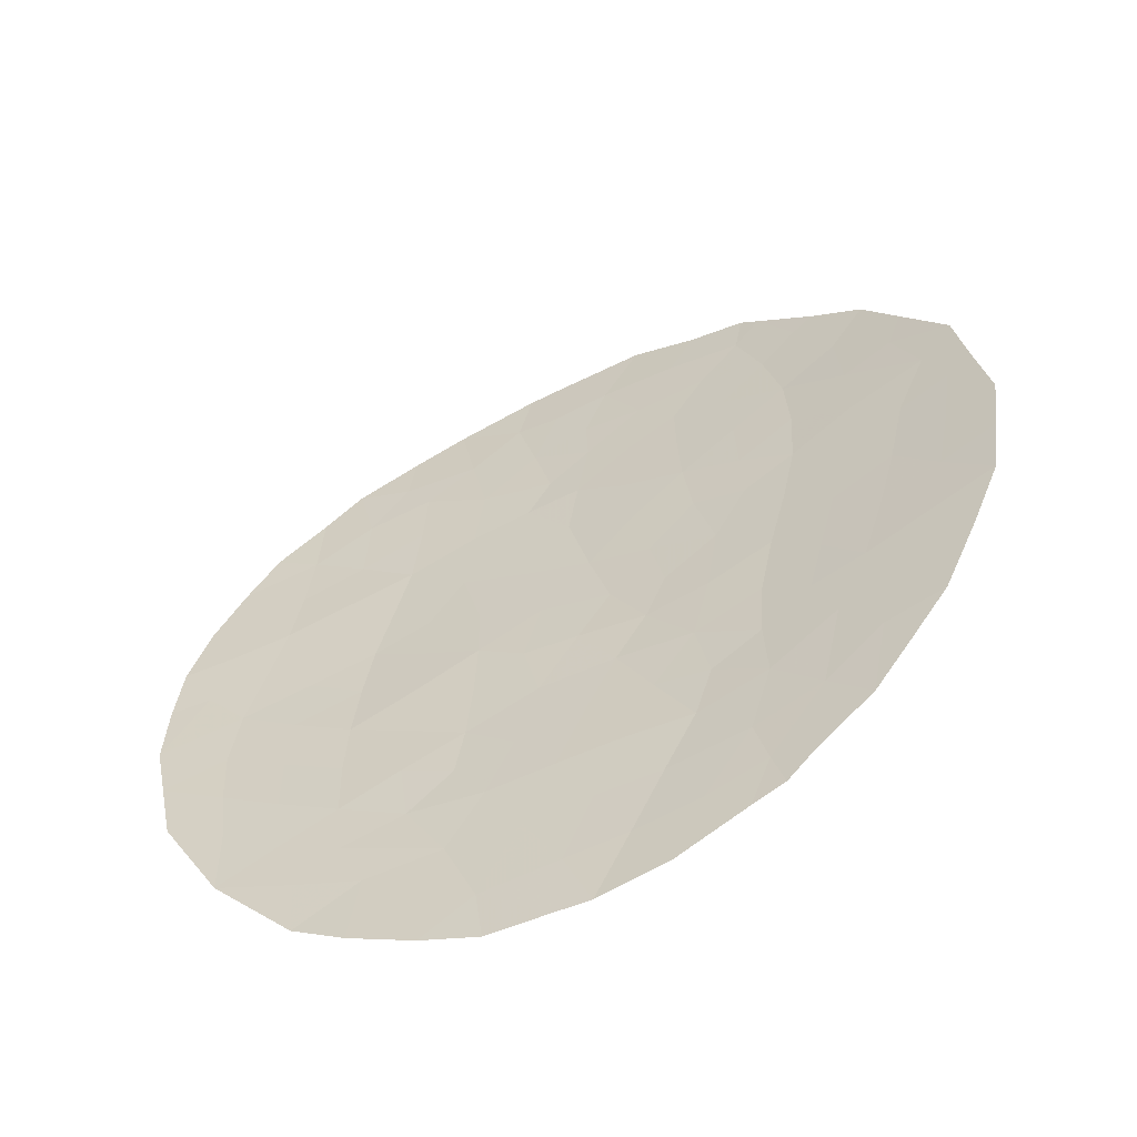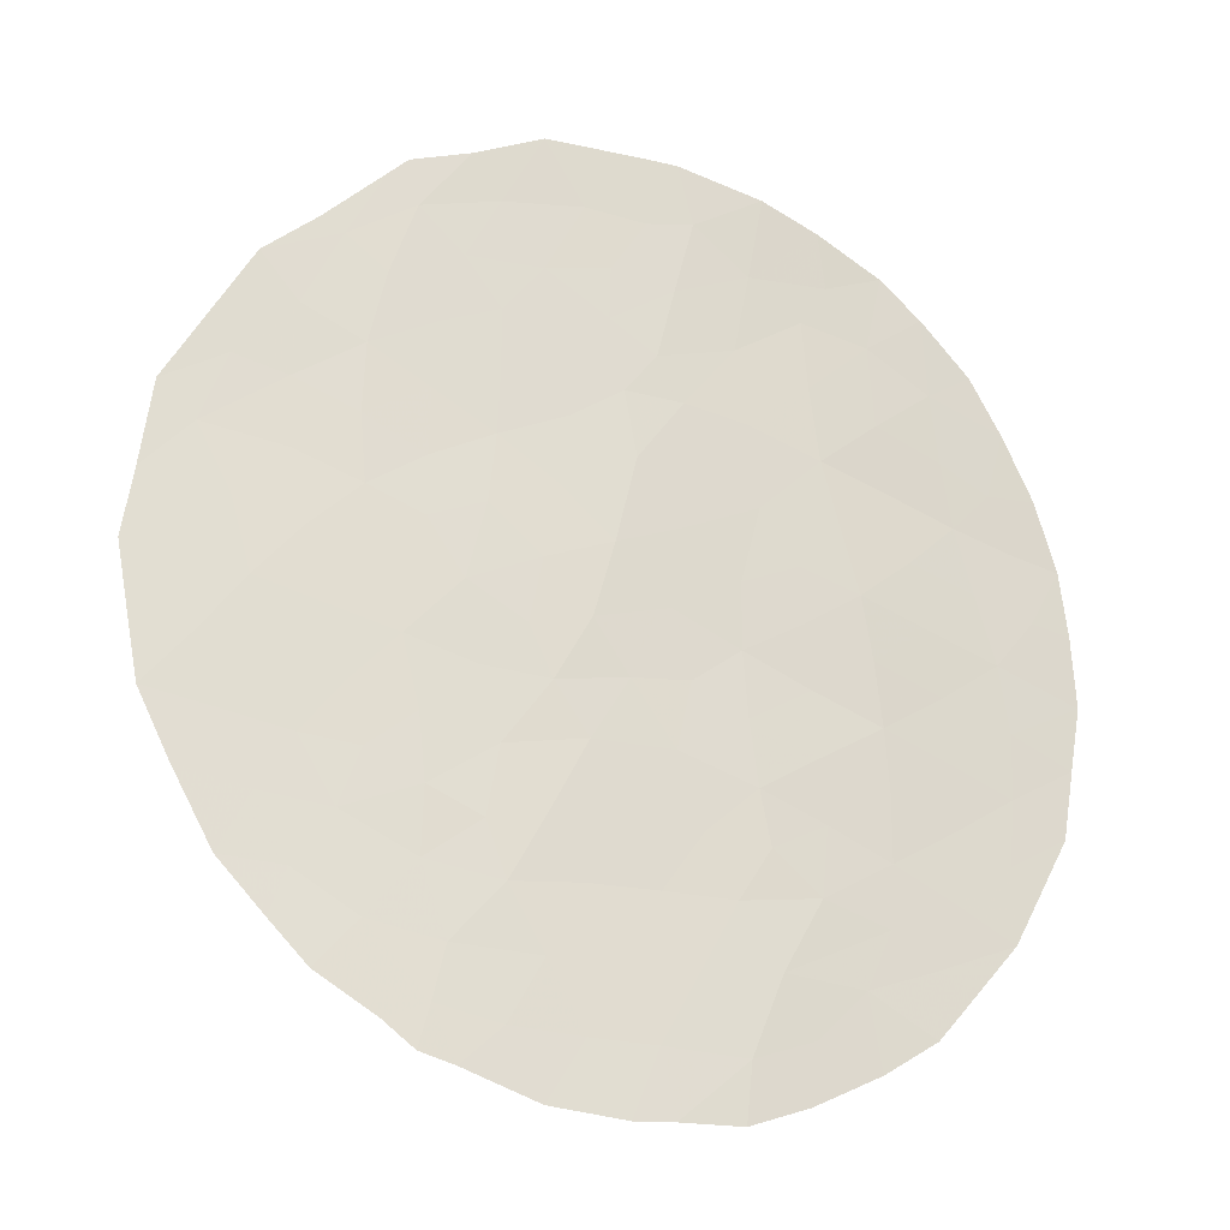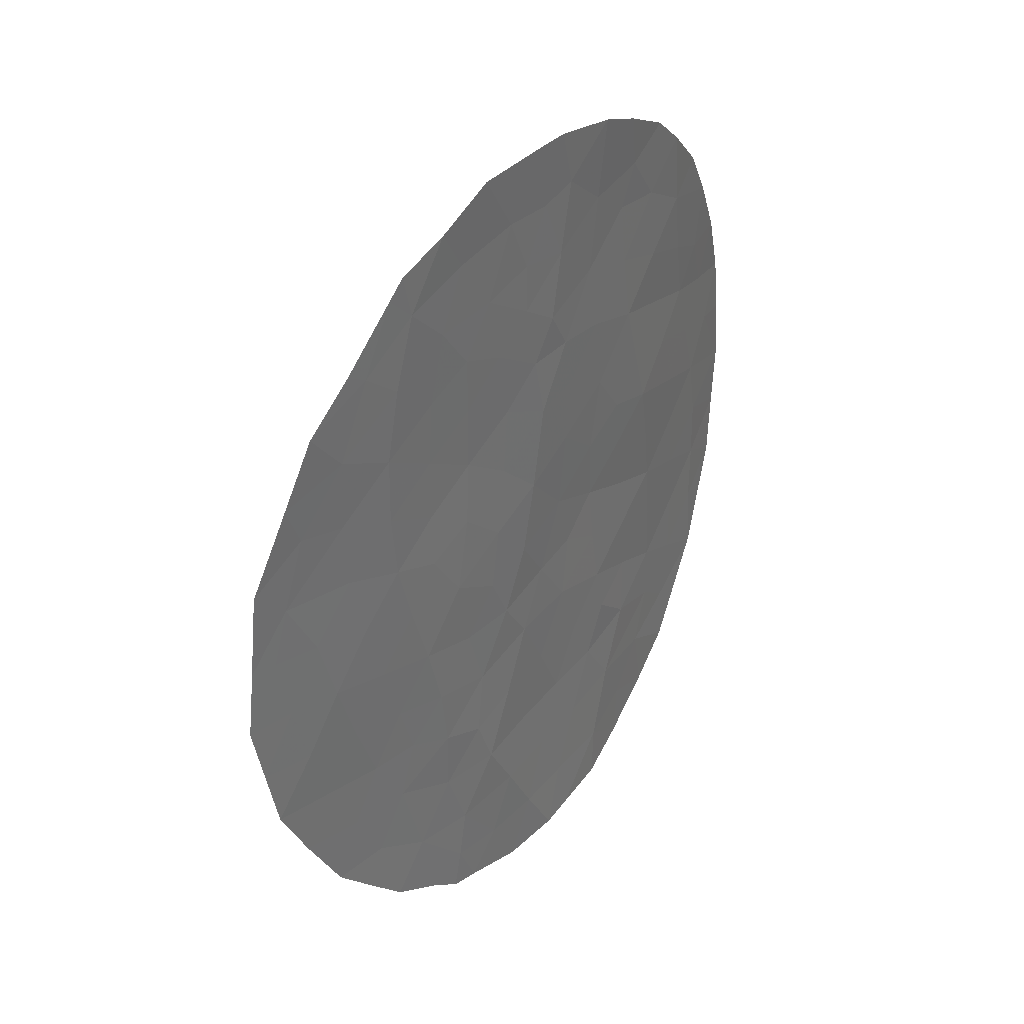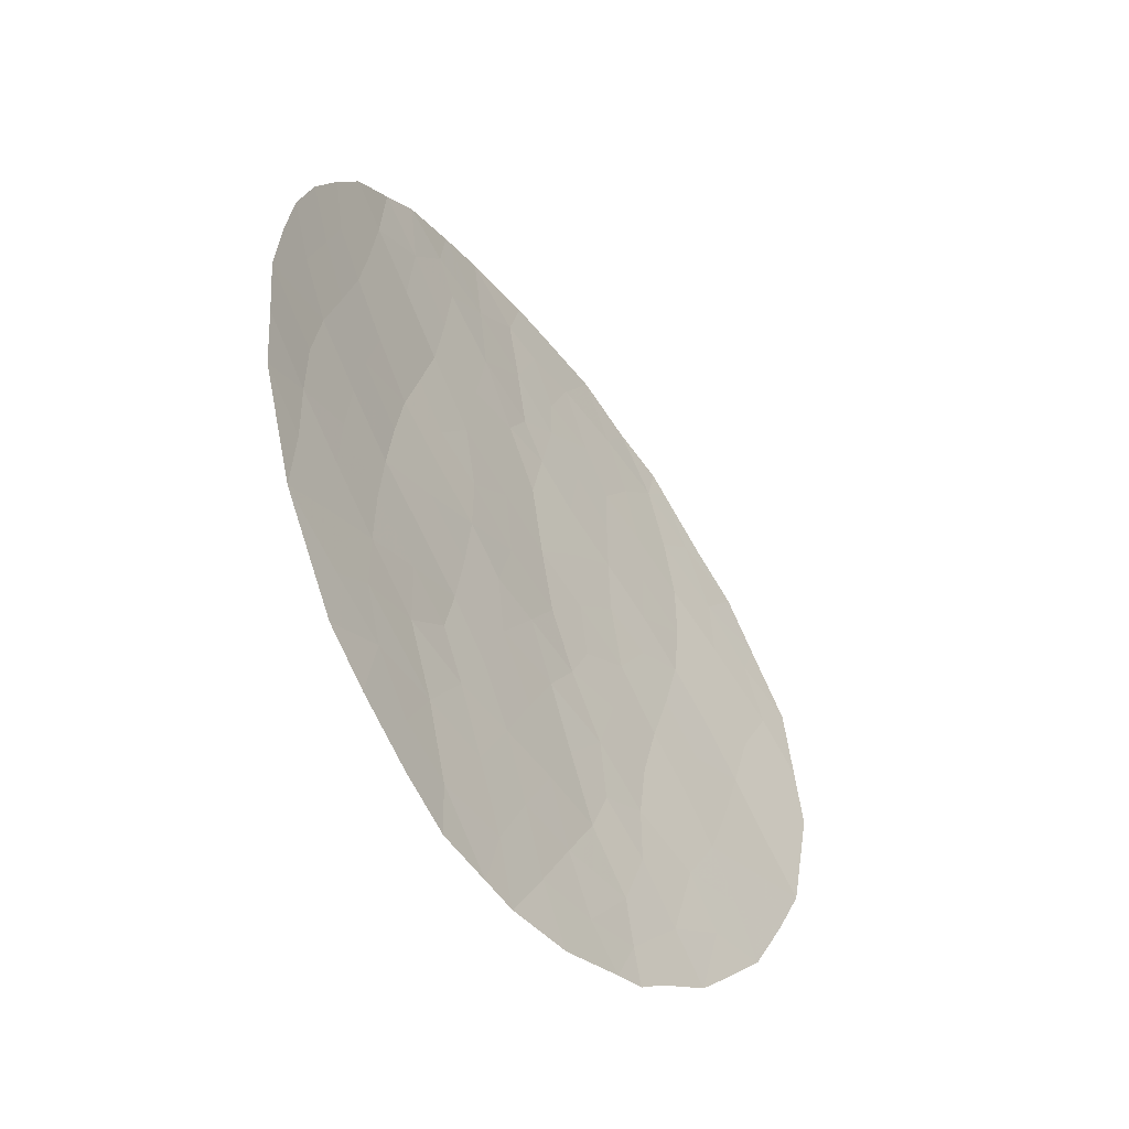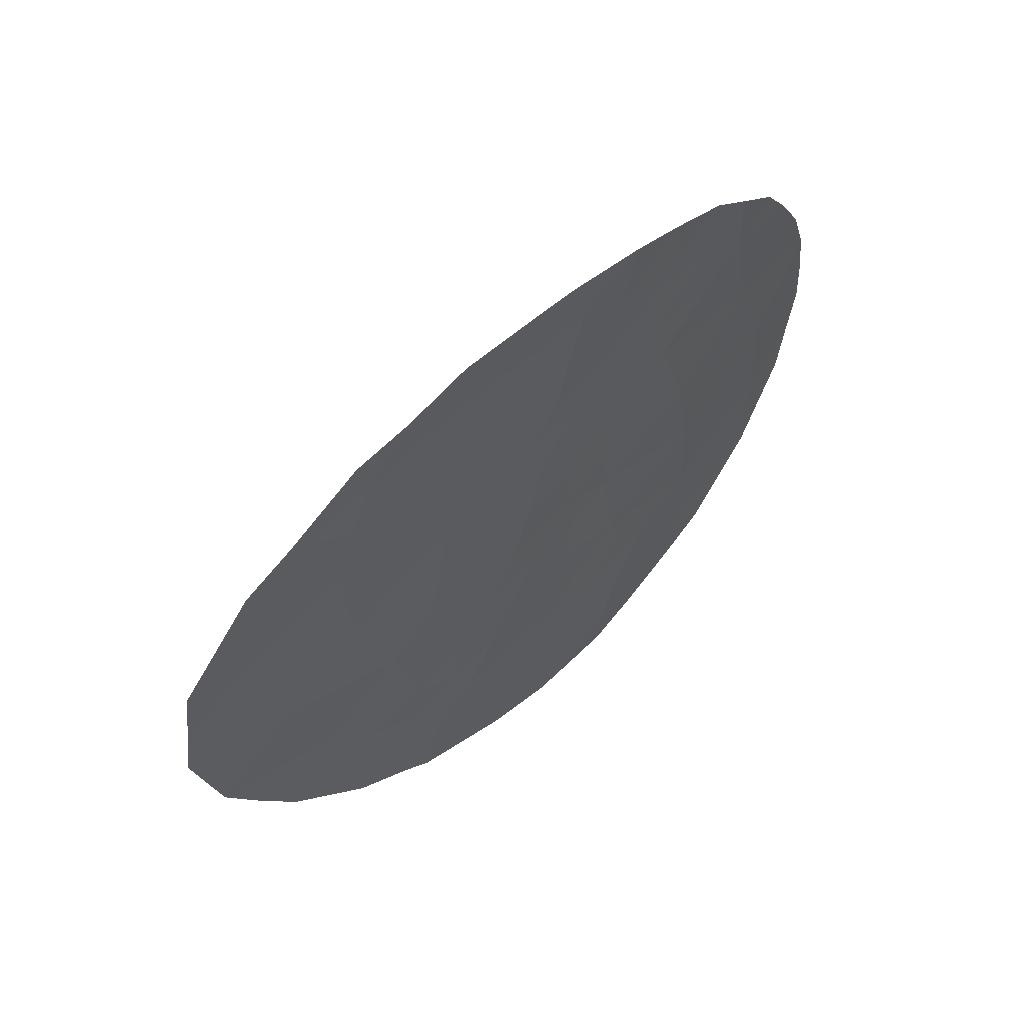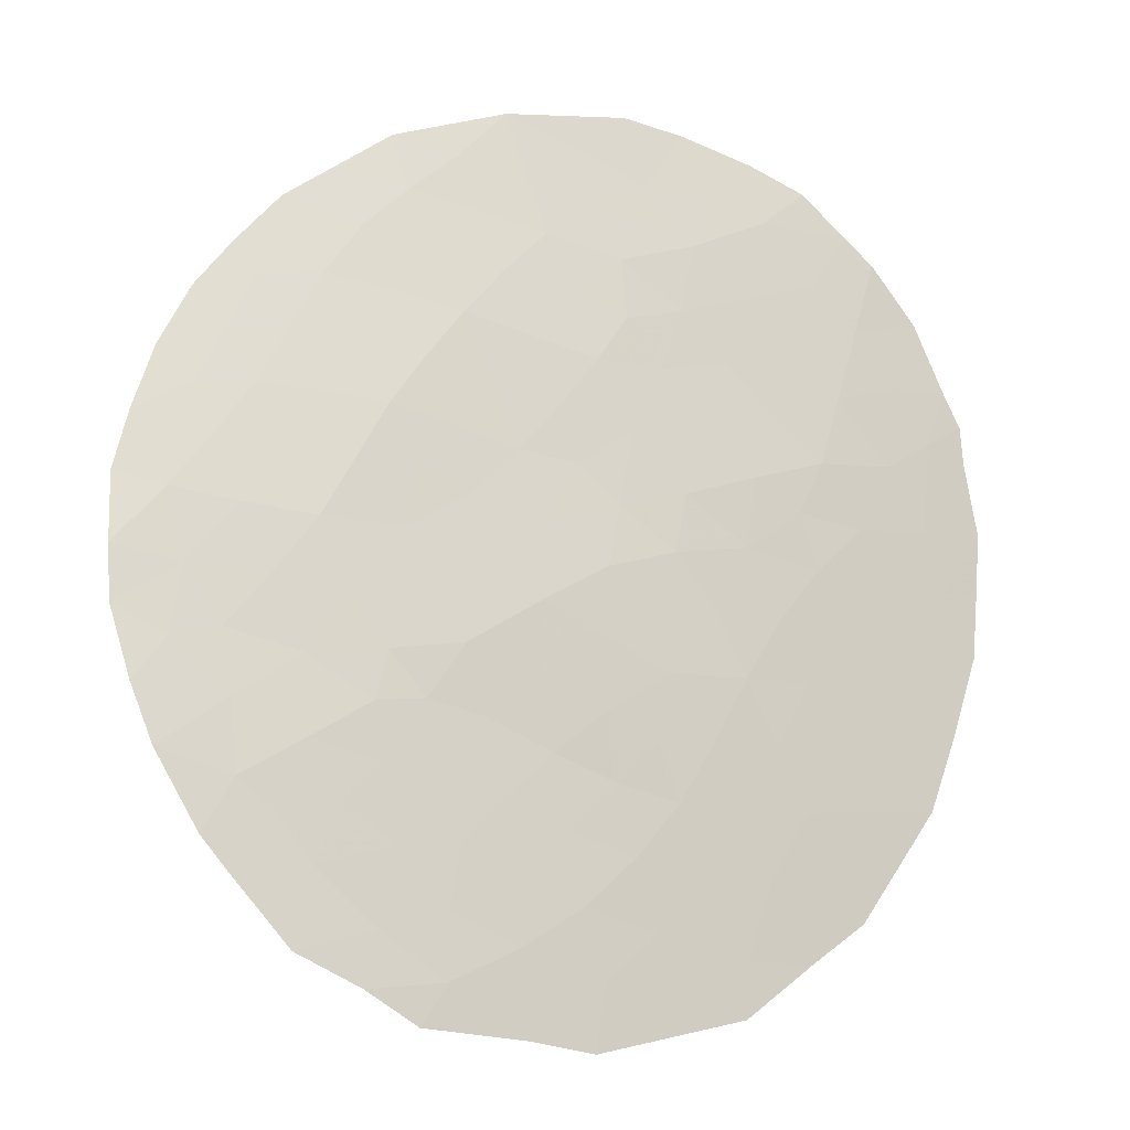
<metadata>
{"format":"obj","ext":"obj","renderer":"f3d","projection":"perspective","resolution":1024,"background":"white","views":[{"elev":-59.9,"azim":177.9,"up":"+Y"},{"elev":-19.4,"azim":-40.4,"up":"+Y"},{"elev":40.2,"azim":-82.3,"up":"+Y"},{"elev":-54.9,"azim":99.1,"up":"+Y"},{"elev":66.1,"azim":-68.6,"up":"+Y"},{"elev":54.1,"azim":-140.3,"up":"+Z"}]}
</metadata>
<code>
v -17.24 -13.68 52.22
v -11.84 -12.71 54.9
v -15.72 -14.86 53.09
v -14.69 -19.02 53.8
v -11.24 -16.69 55.31
v -13.88 -20.97 54.24
v -14.82 -22.88 53.91
v -17.23 -21.5 52.49
v -12.66 -19.52 54.77
v -12.78 -17.63 54.61
v -17.24 -15.71 52.28
v -19.09 -14.94 51.07
v -10.98 -20.39 55.49
v -11.93 -20.93 55.14
v -13.76 -13.5 54.08
v -16.57 -19.75 52.82
v -9.853 -15.52 55.76
v -11.42 -22.09 55.39
v -15.68 -20.96 53.38
v -9.359 -17.46 56.01
v -16.67 -11.57 52.5
v -18.47 -17.06 51.56
v -10.1 -13.57 55.64
v -11.68 -14.79 55.06
v -16.82 -17.75 52.6
v -15.66 -13.02 53.08
v -11.01 -18.54 55.43
v -17.93 -19.14 51.95
v -16.5 -22.52 52.97
v -14.34 -16.27 53.89
v -13.83 -23.89 54.44
v -13.01 -23.9 54.81
v -17.03 -11.12 52.27
v -16.78 -10.88 52.41
v -8.321 -15.96 56.28
v -12.33 -10.9 54.69
v -13.44 -10.53 54.16
v -19.54 -14.36 50.76
v -8.556 -19.83 56.35
v -13.97 -10.46 53.9
v -9.474 -13.19 55.84
v -10.16 -12.42 55.6
v -10.7 -11.86 55.35
v -12.2 -23.62 55.13
v -8.185 -17.93 56.39
v -11.27 -23.17 55.49
v -10.54 -22.69 55.77
v -8.362 -18.84 56.37
v -18.76 -20.75 51.49
v -17.03 -22.75 52.67
v -16.66 -23.13 52.91
v -17.77 -22.15 52.19
v -16.23 -23.3 53.16
v -15.29 -23.74 53.68
v -17.79 -11.84 51.83
v -18.48 -12.41 51.42
v -19.87 -16.63 50.62
v -19.71 -15.62 50.68
v -18.95 -13.28 51.13
v -9.399 -21.35 56.15
v -15.14 -10.35 53.31
v -9.041 -14 56.01
v -14.35 -23.9 54.2
v -19.62 -18.6 50.86
v -12.91 -23.06 54.82
v -16.48 -14.26 52.65
v -16.52 -15.24 52.66
v -17.29 -14.7 52.21
v -14.37 -21.91 54.07
v -15.25 -21.89 53.64
v -14.78 -20.92 53.81
v -11.91 -18.1 55.01
v -11.84 -19.03 55.09
v -12.74 -18.58 54.68
v -17.88 -16.33 51.9
v -18.69 -15.95 51.37
v -18.05 -15.26 51.74
v -12.53 -20.31 54.86
v -11.8 -19.94 55.13
v -16.55 -16.1 52.69
v -16.11 -16.95 52.98
v -17.06 -16.72 52.43
v -15.72 -19.16 53.26
v -15.9 -20.15 53.22
v -9.312 -14.96 55.94
v -8.618 -14.94 56.17
v -9.068 -15.78 56.03
v -10.52 -16.13 55.55
v -11.45 -15.78 55.19
v -10.73 -15.17 55.43
v -18.08 -14.23 51.69
v -8.974 -20.59 56.25
v -14.05 -15.03 53.99
v -14.99 -15.51 53.51
v -11.05 -21.27 55.5
v -10.2 -20.84 55.81
v -13.85 -11.49 53.97
v -13.66 -17.13 54.21
v -13.47 -15.97 54.28
v -12.76 -16.67 54.6
v -11.48 -12.13 55.05
v -11.58 -11.3 55.01
v -9.619 -16.47 55.88
v -8.785 -16.77 56.16
v -10.31 -17.08 55.66
v -11.99 -17.18 54.97
v -11.1 -17.61 55.38
v -10.96 -19.46 55.47
v -12.97 -21.03 54.68
v -13.33 -20.14 54.47
v -13.98 -22.95 54.31
v -13.46 -21.96 54.5
v -15.14 -12.34 53.33
v -16.1 -12.26 52.82
v -12.75 -13.27 54.52
v -13.52 -12.49 54.17
v -12.53 -12.12 54.6
v -10.17 -18.02 55.73
v -8.227 -16.9 56.35
v -12.01 -16.37 54.95
v -12.47 -21.93 54.96
v -12.09 -22.78 55.14
v -10.11 -18.95 55.78
v -10.11 -19.88 55.8
v -16.61 -20.71 52.82
v -18.22 -18.12 51.74
v -17.66 -17.4 52.07
v -17.42 -18.43 52.25
v -18.37 -19.91 51.7
v -19.24 -19.61 51.14
v -18.74 -18.87 51.43
v -16.33 -21.77 53.04
v -15.7 -22.77 53.42
v -14.28 -19.97 54.02
v -17.01 -12.62 52.33
v -18.01 -13.15 51.73
v -17.51 -12.08 52.01
v -10.94 -12.97 55.28
v -10.89 -14.15 55.35
v -11.78 -13.71 54.97
v -12.62 -14.37 54.62
v -18.21 -21.54 51.88
v -17.99 -20.87 51.98
v -19.21 -16.78 51.06
v -19.35 -15.73 50.93
v -15.95 -18.12 53.09
v -15.39 -17.5 53.39
v -16.63 -18.79 52.75
v -18.74 -13.94 51.27
v -15.2 -16.57 53.45
v -15.84 -15.85 53.07
v -10.48 -21.77 55.74
v -9.974 -22.02 55.96
v -16.02 -10.69 52.84
v -9.996 -14.58 55.7
v -13.27 -14.98 54.34
v -14.18 -18.15 54
v -13.64 -19.08 54.29
v -15.67 -13.88 53.09
v -16.38 -13.27 52.68
v -14.63 -17.35 53.78
v -12.5 -15.58 54.7
v -9.235 -18.43 56.08
v -17.23 -19.29 52.4
v -17.5 -20.11 52.25
v -19.02 -17.83 51.23
v -19.75 -17.6 50.74
v -9.385 -20.28 56.1
v -9.277 -19.35 56.1
v -14.63 -11.34 53.57
v -15.1 -18.25 53.56
v -15.17 -19.98 53.6
v -13.42 -18.11 54.34
v -13.25 -11.42 54.27
v -14.84 -14.5 53.54
v -14.31 -12.23 53.76
v -15.66 -11.38 53.03
v -14.98 -13.4 53.44
v -14.35 -13 53.76
v -14.18 -14.06 53.88
v -13.44 -14.16 54.25
f 66 67 68
f 69 70 71
f 72 73 74
f 75 76 77
f 14 78 79
f 21 33 34
f 80 81 82
f 83 172 84
f 85 86 87
f 88 89 90
f 77 91 68
f 168 39 92
f 175 93 94
f 95 96 152
f 36 174 37
f 98 99 100
f 23 42 41
f 103 87 104
f 105 88 103
f 72 106 107
f 79 73 108
f 109 110 78
f 111 69 112
f 177 113 114
f 105 118 107
f 106 100 120
f 18 122 121
f 121 95 18
f 18 47 46
f 108 123 124
f 169 48 39
f 125 16 84
f 126 127 128
f 129 130 131
f 29 51 50
f 29 133 53
f 134 71 172
f 135 136 137
f 33 137 55
f 138 139 140
f 23 138 42
f 140 141 115
f 49 143 142
f 76 144 145
f 38 12 58
f 176 97 116
f 146 81 147
f 146 83 148
f 91 149 136
f 94 150 151
f 80 67 151
f 152 96 60
f 17 155 85
f 93 156 99
f 23 41 62
f 139 155 90
f 157 173 158
f 110 134 158
f 109 121 112
f 66 160 159
f 114 160 135
f 21 34 154
f 2 117 101
f 157 161 98
f 162 89 120
f 141 162 156
f 118 163 123
f 96 124 168
f 164 128 148
f 127 75 82
f 165 164 16
f 165 143 129
f 166 167 144
f 126 131 166
f 29 53 51
f 132 70 133
f 150 161 147
f 65 32 31
f 1 66 68
f 66 3 67
f 68 67 11
f 6 69 71
f 69 7 70
f 71 70 19
f 10 72 74
f 72 27 73
f 74 73 9
f 11 75 77
f 75 22 76
f 77 76 12
f 13 14 79
f 79 78 9
f 11 80 82
f 82 81 25
f 17 85 87
f 87 86 35
f 17 88 90
f 88 5 89
f 90 89 24
f 11 77 68
f 77 12 91
f 68 91 1
f 92 60 168
f 3 175 94
f 94 93 30
f 95 13 96
f 153 152 60
f 97 170 40
f 10 98 100
f 98 30 99
f 100 99 162
f 101 102 43
f 20 103 104
f 103 17 87
f 104 87 35
f 119 104 35
f 20 105 103
f 105 5 88
f 103 88 17
f 27 72 107
f 72 10 106
f 107 106 5
f 13 79 108
f 79 9 73
f 108 73 27
f 14 109 78
f 109 6 110
f 78 110 9
f 111 7 69
f 112 69 6
f 177 170 113
f 114 113 26
f 2 115 117
f 115 15 116
f 5 105 107
f 105 20 118
f 107 118 27
f 20 104 45
f 119 45 104
f 5 106 120
f 106 10 100
f 120 100 162
f 14 95 121
f 121 122 65
f 46 122 18
f 122 46 44
f 14 13 95
f 13 108 124
f 108 27 123
f 124 123 169
f 19 125 84
f 28 126 128
f 126 22 127
f 128 127 25
f 28 129 131
f 129 49 130
f 131 130 64
f 132 8 125
f 50 8 29
f 132 29 8
f 54 133 7
f 133 54 53
f 4 134 172
f 134 6 71
f 33 21 137
f 135 1 136
f 55 137 56
f 137 136 56
f 2 138 140
f 138 23 139
f 140 139 24
f 138 2 101
f 138 43 42
f 2 140 115
f 140 24 141
f 115 141 181
f 143 52 142
f 52 143 8
f 12 76 145
f 76 22 144
f 145 144 57
f 145 57 58
f 146 25 81
f 25 146 148
f 83 4 172
f 148 83 16
f 1 91 136
f 91 12 149
f 136 149 59
f 56 136 59
f 12 38 149
f 59 149 38
f 3 94 151
f 94 30 150
f 151 150 81
f 81 80 151
f 80 11 67
f 151 67 3
f 18 95 152
f 153 47 152
f 170 177 61
f 40 170 61
f 155 62 85
f 62 155 23
f 86 85 62
f 30 93 99
f 99 156 162
f 24 139 90
f 139 23 155
f 90 155 17
f 158 74 9
f 9 110 158
f 110 6 134
f 158 134 4
f 6 109 112
f 109 14 121
f 112 121 65
f 111 65 31
f 111 63 7
f 63 111 31
f 179 180 178
f 178 159 26
f 3 66 159
f 66 1 160
f 159 160 26
f 21 114 135
f 114 26 160
f 135 160 1
f 117 174 36
f 36 102 117
f 102 101 117
f 10 173 98
f 98 161 30
f 162 24 89
f 120 89 5
f 141 24 162
f 27 118 123
f 118 20 163
f 123 163 169
f 60 96 168
f 96 13 124
f 168 124 169
f 16 164 148
f 164 28 128
f 148 128 25
f 25 127 82
f 127 22 75
f 82 75 11
f 8 165 125
f 165 28 164
f 28 165 129
f 165 8 143
f 129 143 49
f 22 166 144
f 166 64 167
f 144 167 57
f 22 126 166
f 126 28 131
f 166 131 64
f 7 63 54
f 29 132 133
f 132 19 70
f 133 70 7
f 163 45 48
f 45 163 20
f 169 163 48
f 81 150 147
f 150 30 161
f 4 171 157
f 177 154 61
f 39 168 169
f 21 135 137
f 4 157 158
f 147 171 146
f 146 171 83
f 4 83 171
f 147 161 171
f 157 171 161
f 173 74 158
f 172 71 19
f 19 84 172
f 74 173 10
f 173 157 98
f 32 65 44
f 174 97 37
f 18 152 47
f 37 97 40
f 21 154 177
f 115 116 117
f 65 111 112
f 117 116 174
f 176 170 97
f 116 97 174
f 16 83 84
f 175 3 159
f 159 178 175
f 176 113 170
f 180 15 181
f 116 15 179
f 21 177 114
f 178 113 179
f 176 179 113
f 115 181 15
f 180 175 178
f 178 26 113
f 156 181 141
f 125 165 16
f 65 122 44
f 175 180 93
f 179 15 180
f 93 181 156
f 181 93 180
f 116 179 176
f 132 125 19
f 12 145 58
f 8 50 52
f 138 101 43

</code>
